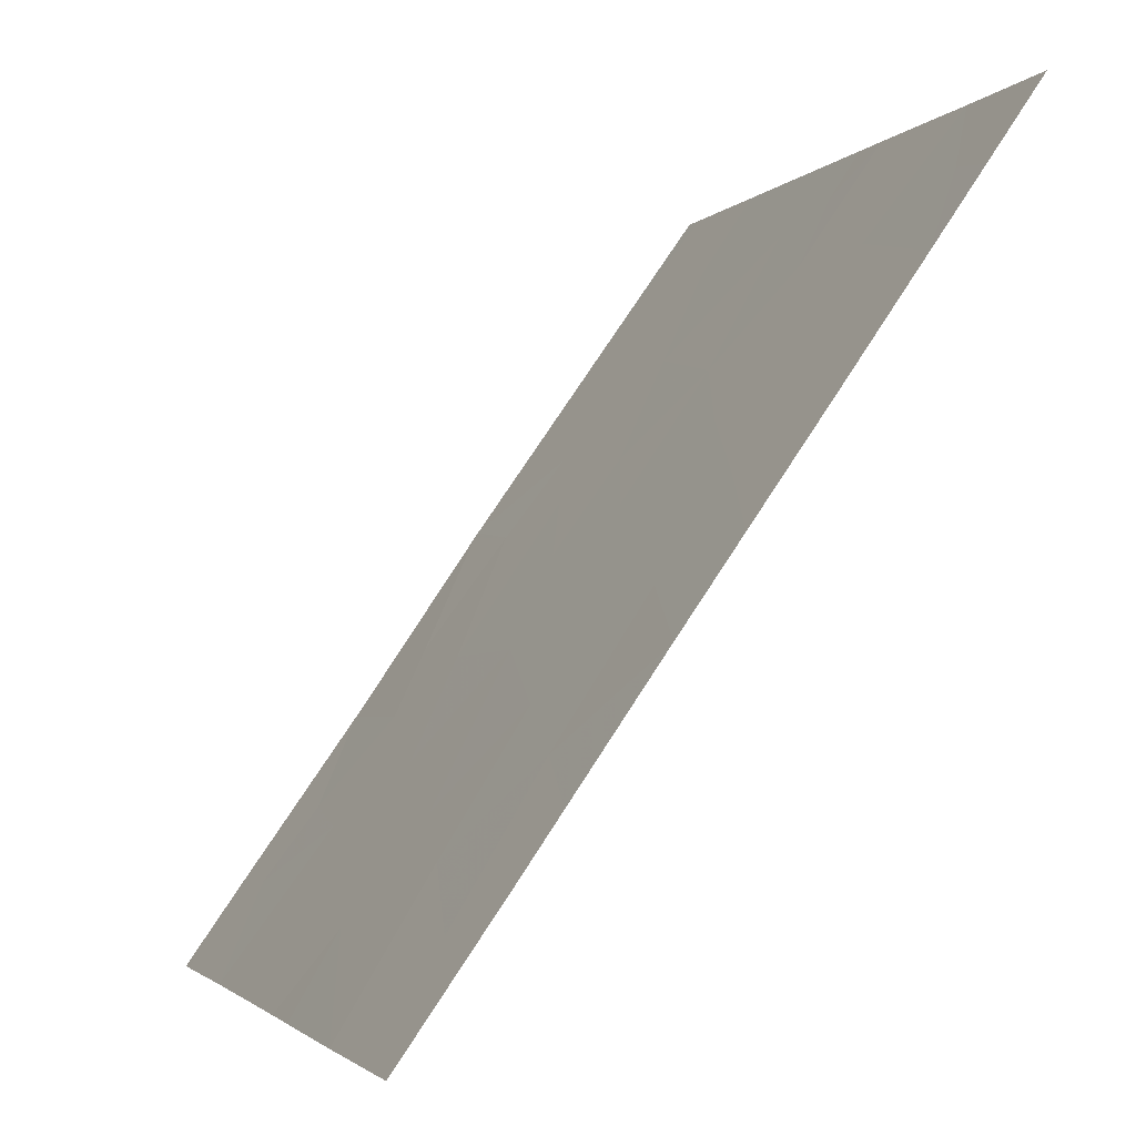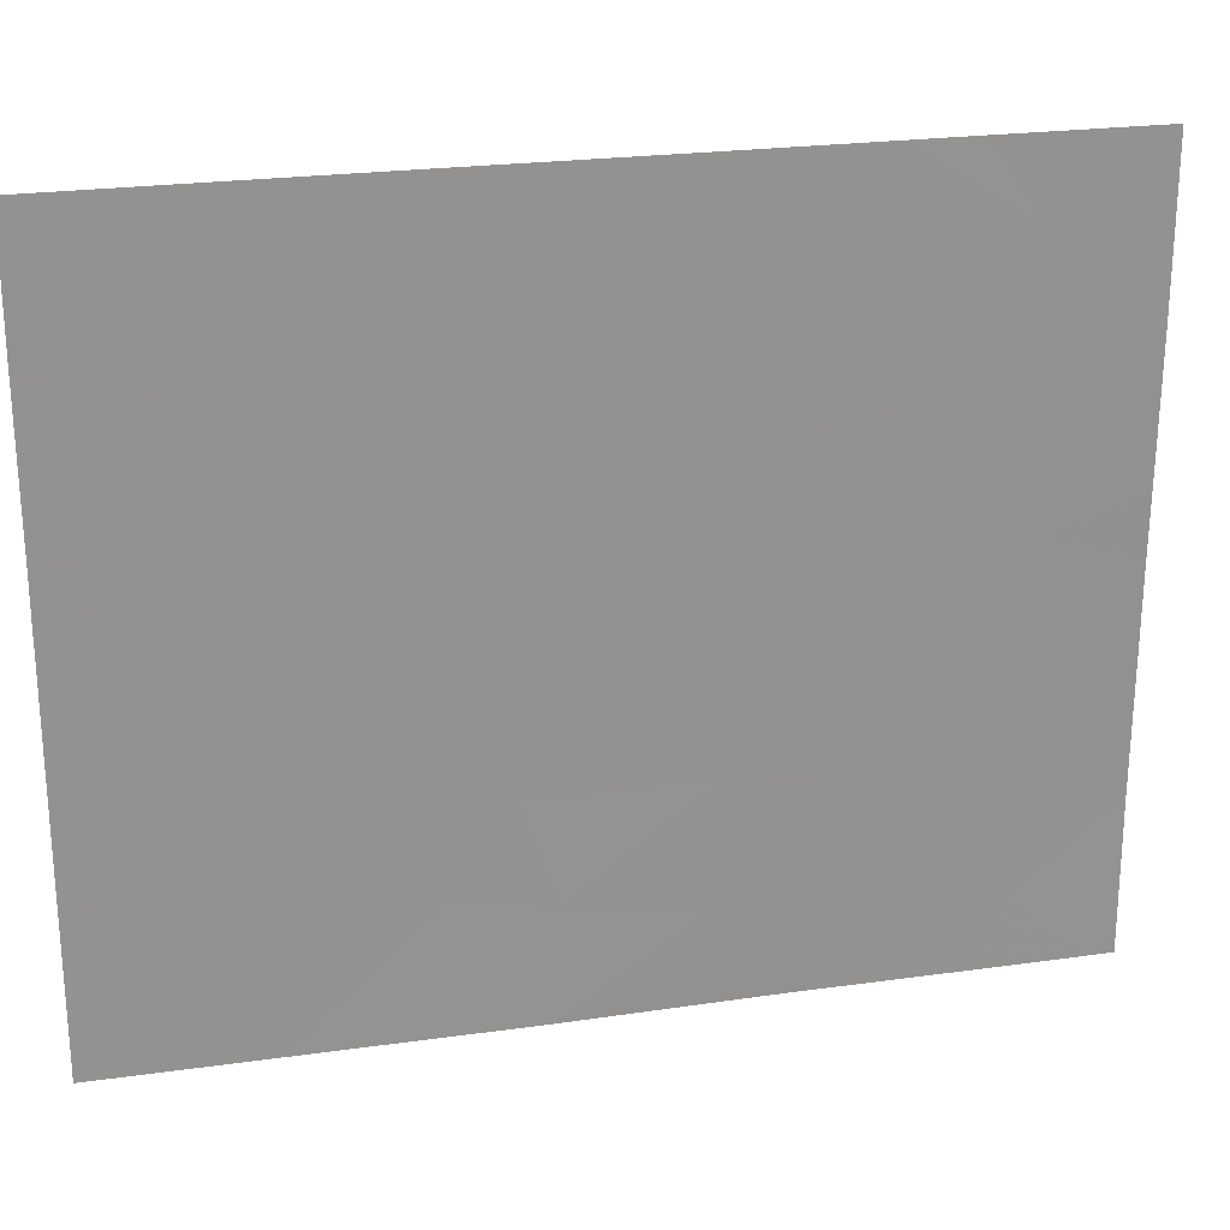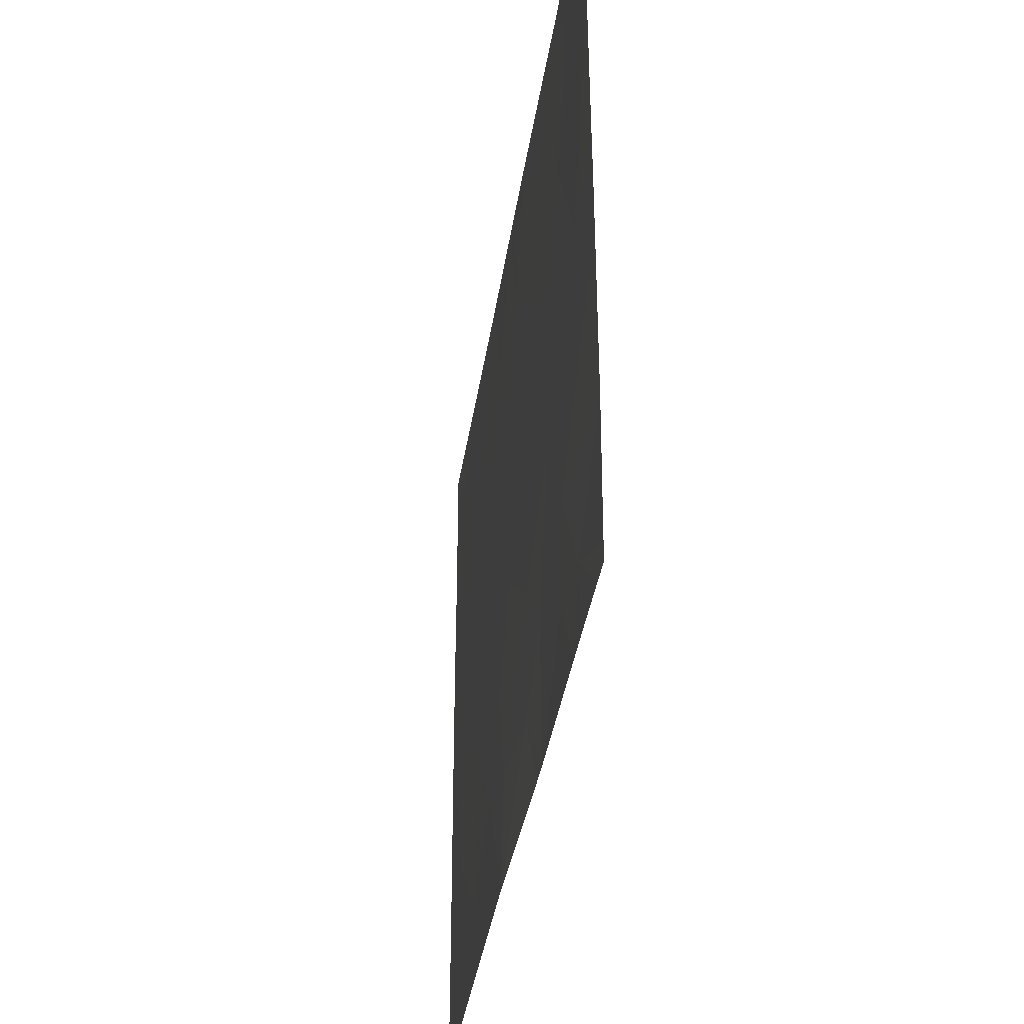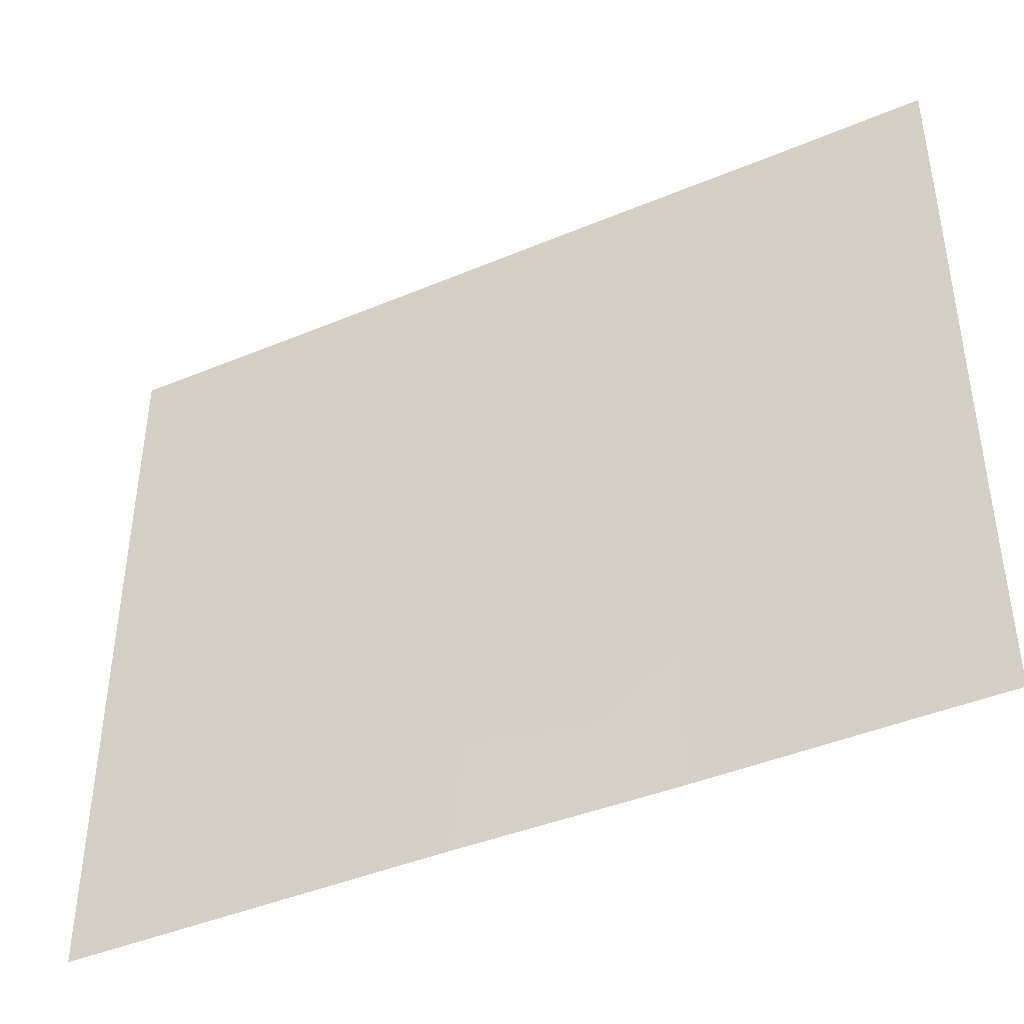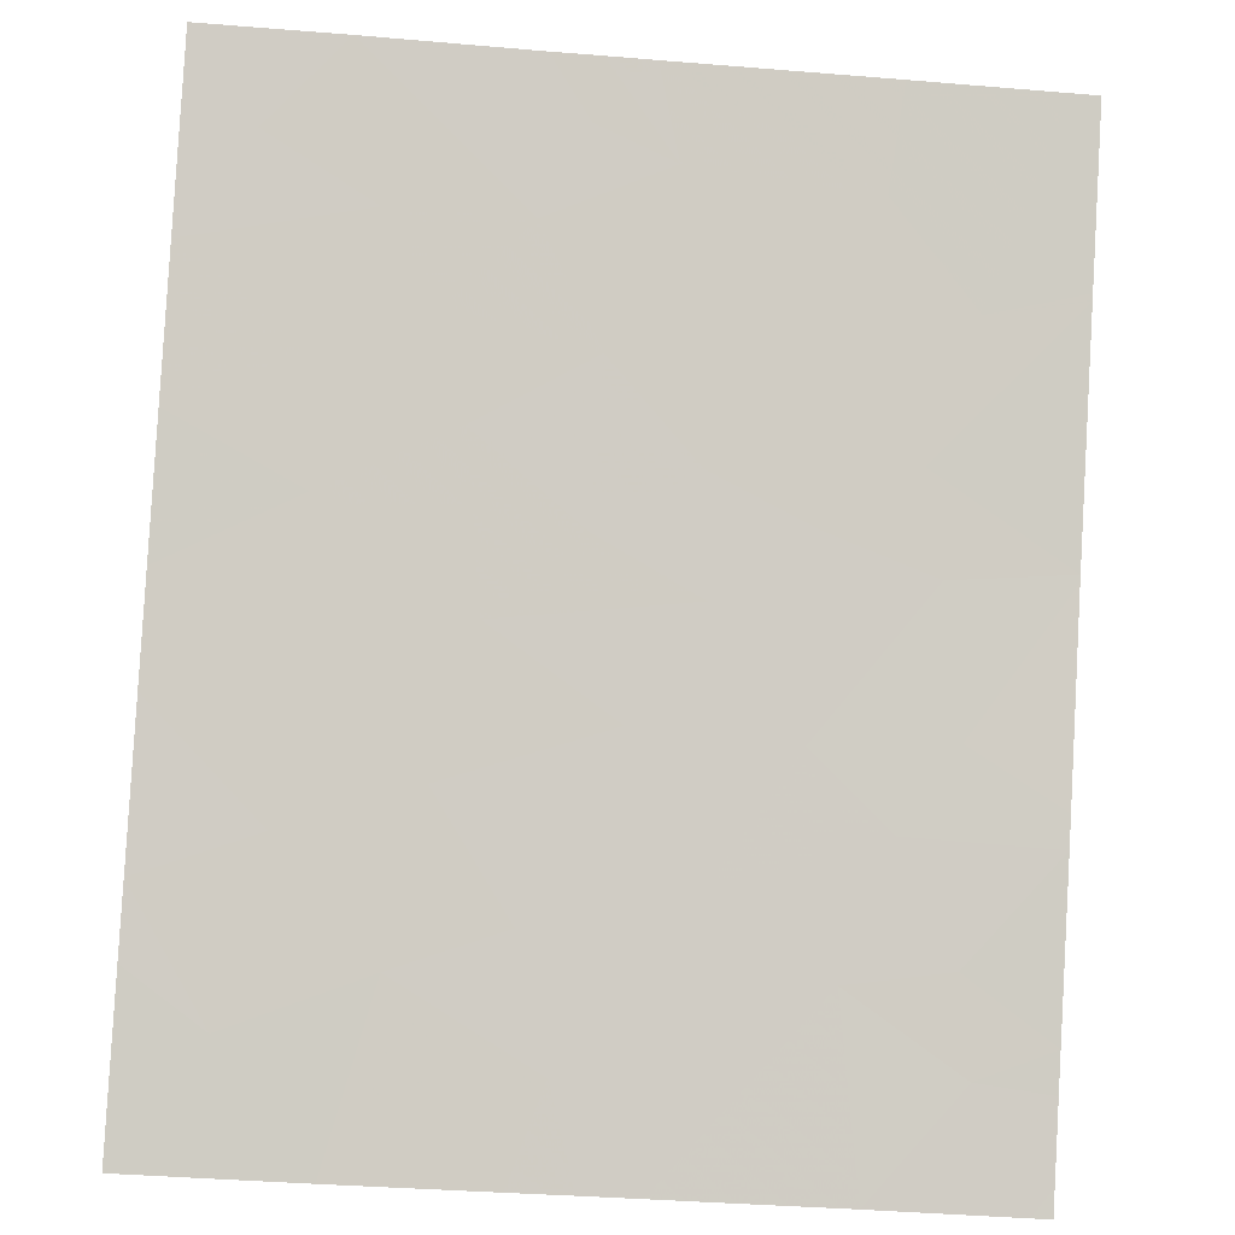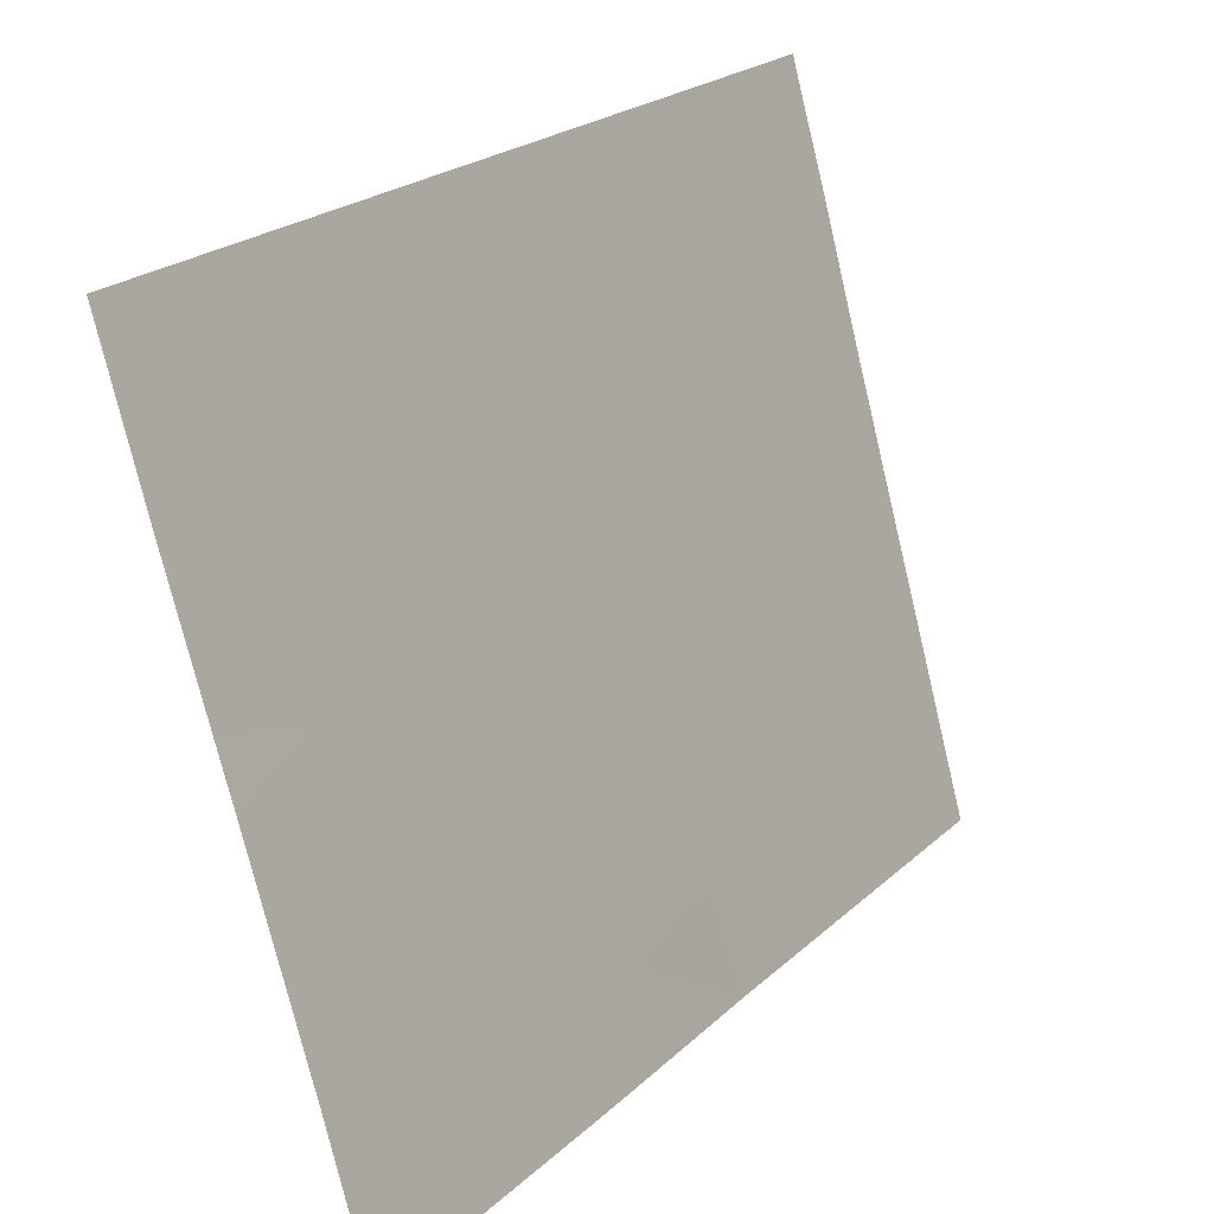
<metadata>
{"format":"obj","ext":"obj","renderer":"f3d","projection":"perspective","resolution":1024,"background":"white","views":[{"elev":-2.2,"azim":-19.0,"up":"+Y"},{"elev":23.8,"azim":-138.3,"up":"+Z"},{"elev":-36.2,"azim":-43.2,"up":"+Z"},{"elev":-42.5,"azim":-98.4,"up":"+Z"},{"elev":-40.3,"azim":84.2,"up":"+Y"},{"elev":-76.3,"azim":13.4,"up":"+Y"}]}
</metadata>
<code>
v -21.65 22.55 20.79
v -21.83 22.29 20.58
v -21.66 22.54 20.29
v -21.73 22.44 18.46
v -22.26 21.7 18.46
v -21.78 22.38 18.82
v -22.07 21.96 18.98
v -22.58 21.23 21.46
v -22.35 21.55 21.46
v -22.45 21.41 20.96
v -23.43 20 18.53
v -23.38 20.08 18.46
v -23.19 20.34 18.74
v -23.43 20 19.08
v -21.52 22.73 21.2
v -21.33 23 20.92
v -22.23 21.72 20.06
v -22.35 21.56 19.67
v -22.41 21.47 20.39
v -22.59 21.22 19.91
v -21.73 22.44 18.46
v -21.72 22.46 18.46
v -21.92 22.16 20.96
v -21.34 23 20.29
v -21.34 23 21.4
v -22.6 21.19 19.33
v -22.71 21.03 20.53
v -22.96 20.68 20.22
v -23.06 20.54 20.64
v -22.82 20.89 21.02
v -23.44 20 20.8
v -23.44 20 20.21
v -23.23 20.29 20.09
v -21.47 22.82 20.13
v -21.53 22.72 19.84
v -23.18 20.36 19.75
v -23.24 20.28 19.92
v -22.28 21.66 18.91
v -22.86 20.82 19.62
v -22.27 21.68 18.46
v -22.06 21.97 21.46
v -21.74 22.42 21.46
v -22.58 21.23 18.82
v -22.69 21.06 18.46
v -22.76 20.97 19.02
v -22.81 20.89 19.29
v -23.44 20 21.44
v -23.18 20.36 21.16
v -23.21 20.32 18.46
v -23.13 20.44 18.46
v -22.05 21.98 20.48
v -22.19 21.78 20.96
v -23.43 20 18.46
v -21.34 23 21.46
v -21.55 22.69 21.46
v -22.91 20.75 21.46
v -23.07 20.53 21.46
v -23.44 20 21.46
v -22.76 20.96 18.46
v -23 20.63 18.8
v -21.83 22.3 19.42
v -23.03 20.57 19.19
v -23.43 20 19.98
v -21.34 23 19.11
v -21.34 23 19.93
v -21.56 22.68 19.15
v -22.2 21.77 19.32
v -21.34 23 20.11
v -23.3 20.19 19.9
v -23.43 20 19.77
v -21.34 23 18.46
v -21.34 23 18.56
v -22.1 21.91 19.7
v -21.86 22.25 20.35
v -21.9 22.2 20.05
f 3 1 2
f 7 5 4
f 4 6 7
f 10 9 8
f 13 11 12
f 13 14 11
f 1 16 15
f 19 18 17
f 19 20 18
f 6 21 22
f 1 23 2
f 3 24 16
f 16 1 3
f 25 15 16
f 20 26 18
f 20 19 27
f 27 29 28
f 27 30 29
f 33 31 32
f 33 29 31
f 3 35 34
f 33 37 36
f 38 5 7
f 28 36 39
f 28 33 36
f 38 40 5
f 23 42 41
f 38 43 40
f 38 26 43
f 43 44 40
f 26 46 45
f 48 47 31
f 49 13 12
f 49 50 13
f 20 28 39
f 20 27 28
f 52 51 23
f 29 48 31
f 52 41 9
f 52 23 41
f 12 11 53
f 55 15 25
f 25 54 55
f 30 8 56
f 47 57 58
f 47 48 57
f 48 56 57
f 60 50 59
f 60 13 50
f 6 61 7
f 45 60 59
f 45 62 60
f 26 39 46
f 33 32 63
f 66 64 65
f 65 35 66
f 38 7 67
f 35 65 68
f 33 69 37
f 69 36 37
f 62 70 14
f 62 36 70
f 72 22 71
f 42 15 55
f 29 33 28
f 43 59 44
f 43 45 59
f 18 67 73
f 10 27 19
f 2 51 74
f 10 52 9
f 26 45 43
f 62 14 13
f 2 23 51
f 45 46 62
f 17 18 73
f 26 67 18
f 26 38 67
f 62 13 60
f 6 4 21
f 36 62 39
f 35 61 66
f 19 51 52
f 52 10 19
f 34 35 68
f 6 22 72
f 72 66 6
f 19 17 51
f 75 73 61
f 66 72 64
f 1 15 42
f 42 23 1
f 62 46 39
f 69 63 70
f 20 39 26
f 75 17 73
f 75 51 17
f 74 51 75
f 3 2 74
f 34 68 24
f 3 34 24
f 30 56 48
f 48 29 30
f 33 63 69
f 6 66 61
f 61 67 7
f 61 73 67
f 69 70 36
f 74 75 3
f 75 61 35
f 35 3 75
f 10 8 30
f 30 27 10

</code>
